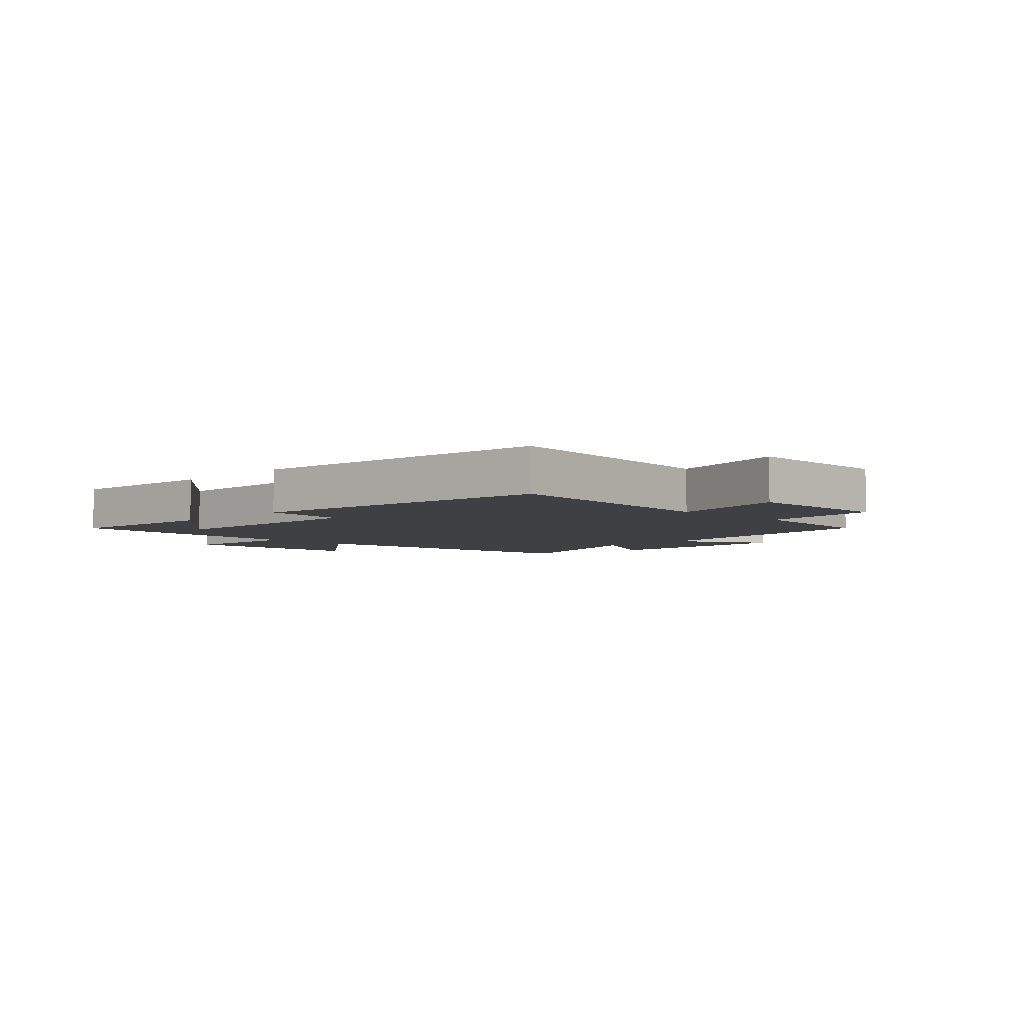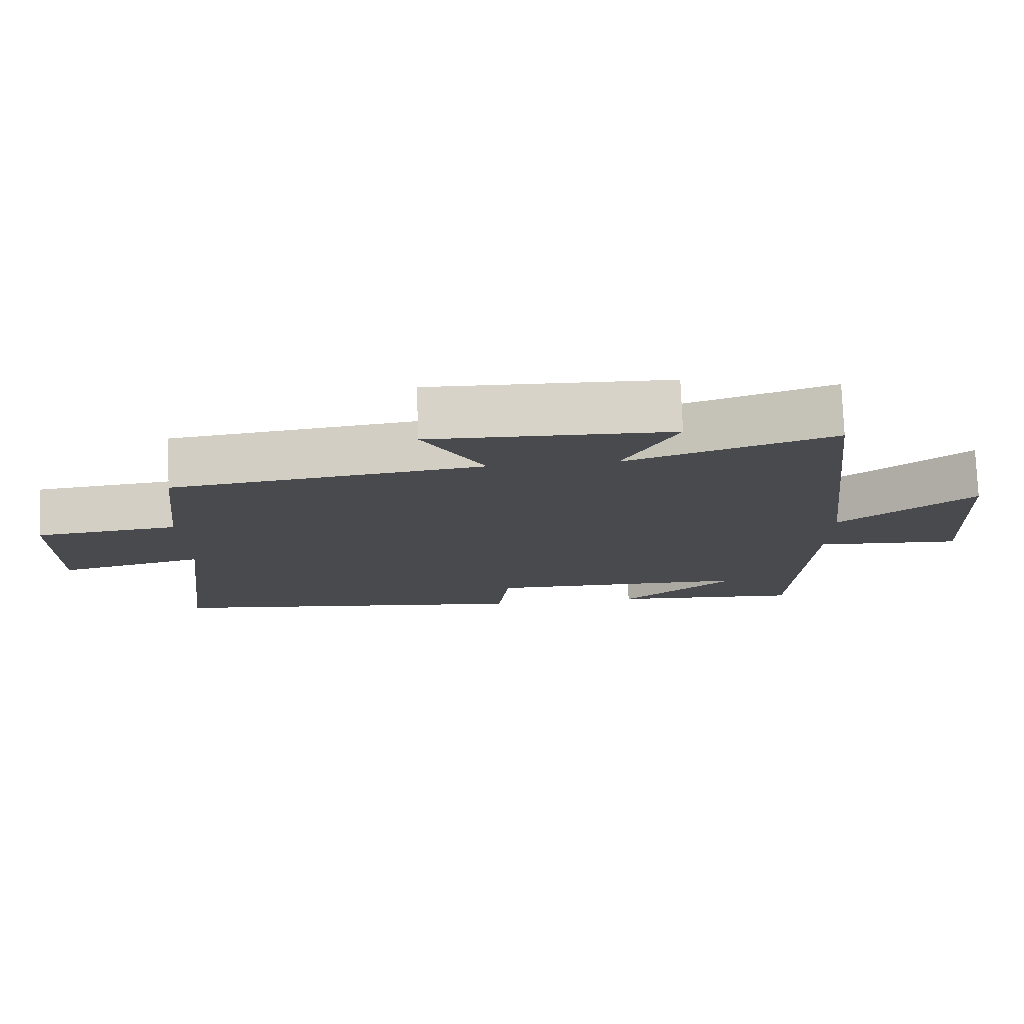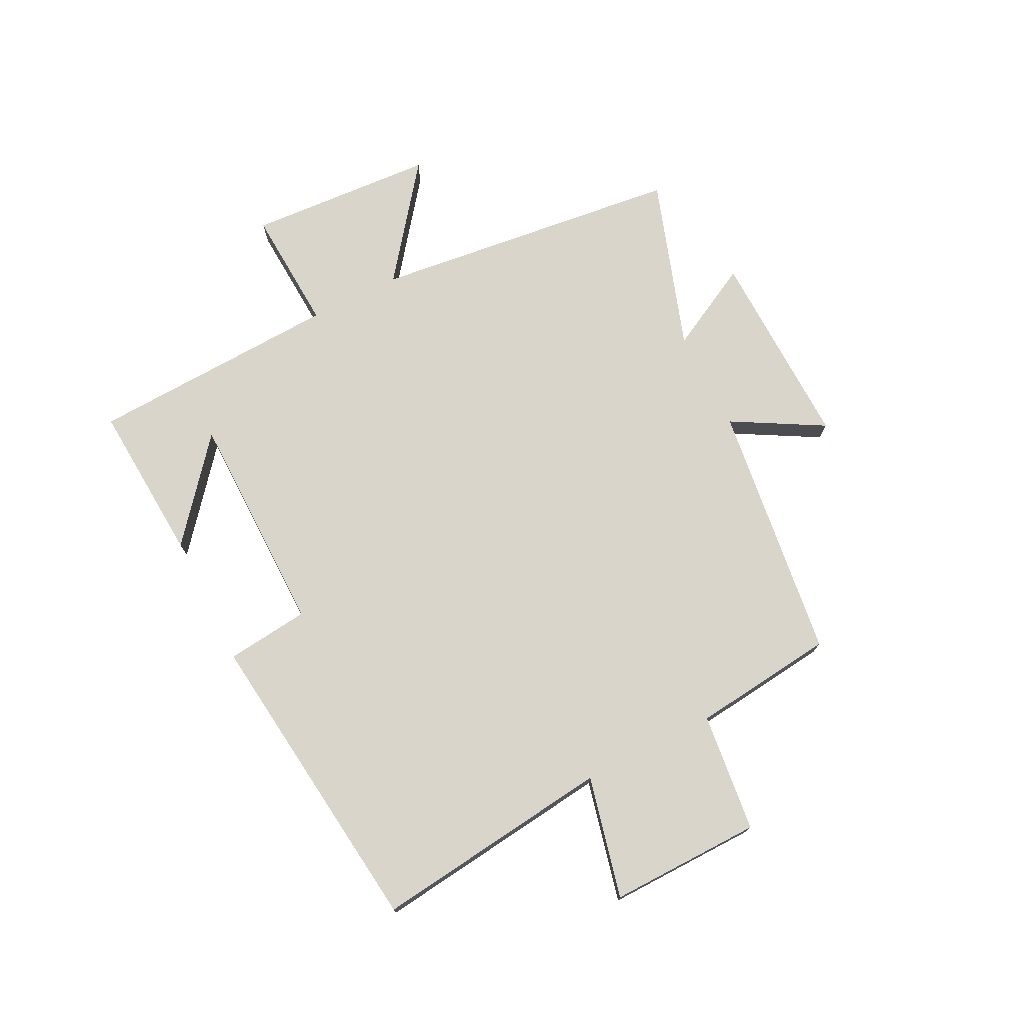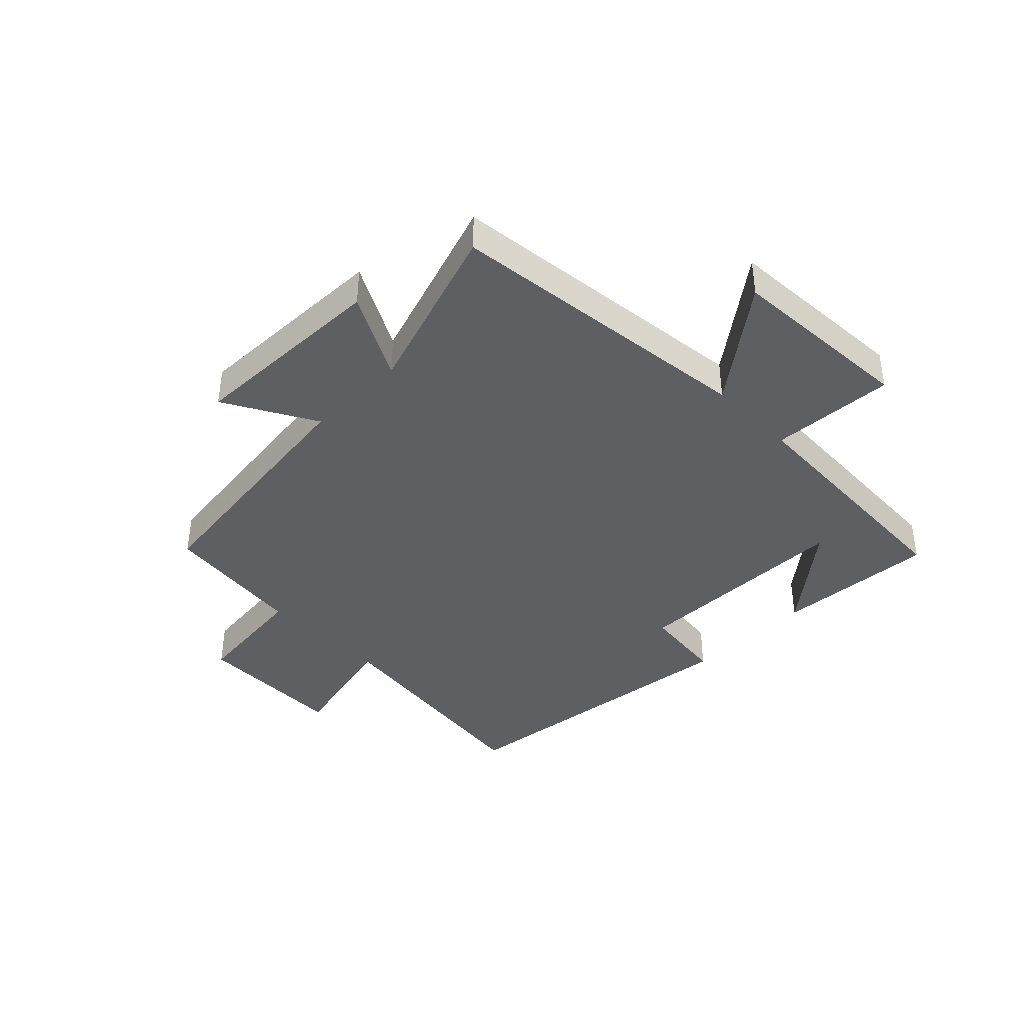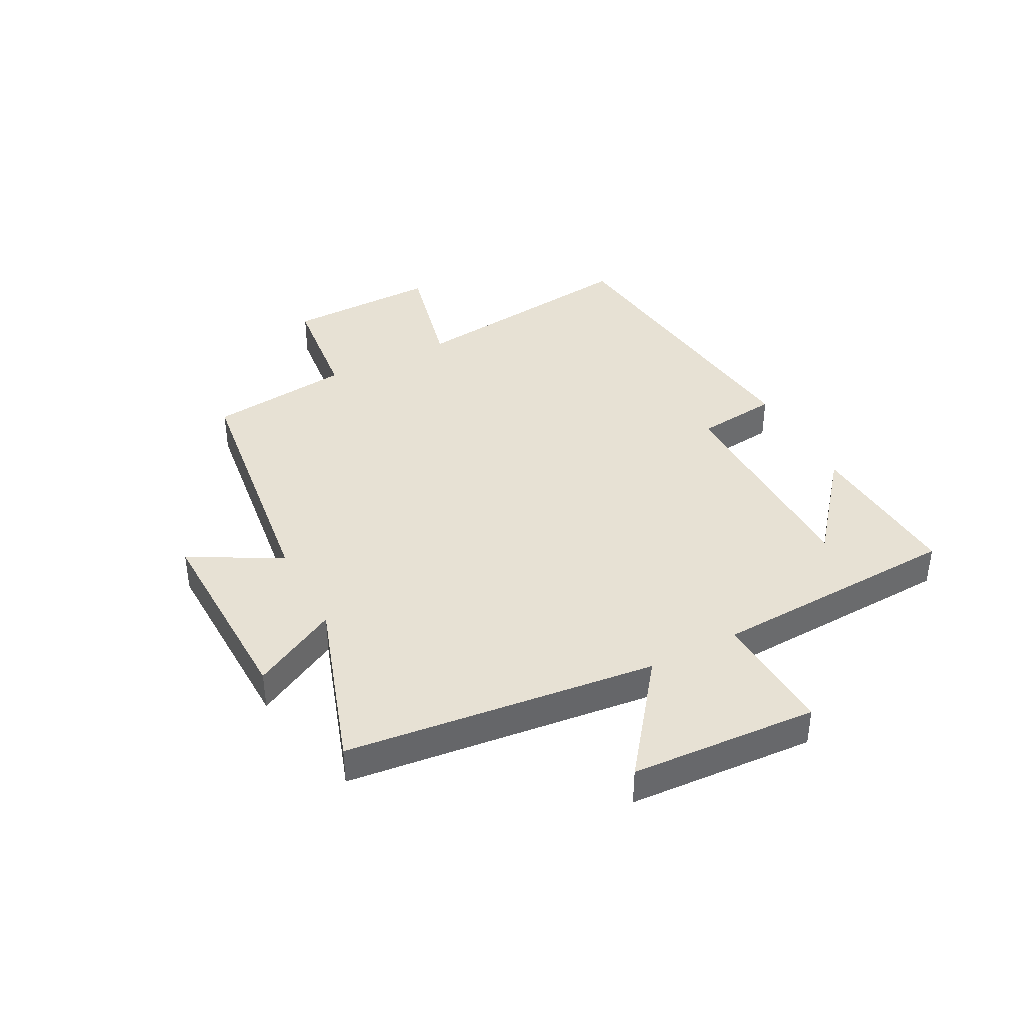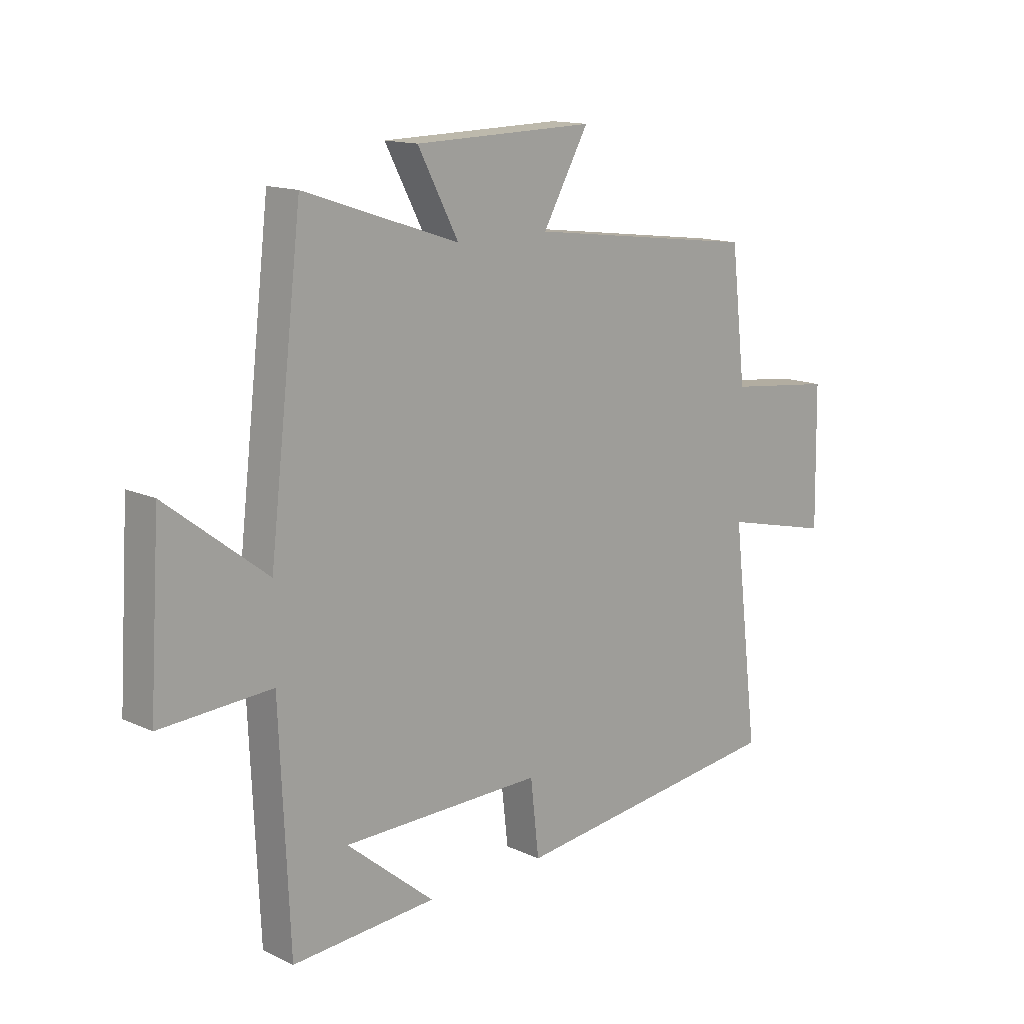
<metadata>
{"format":"obj","ext":"obj","renderer":"f3d","projection":"perspective","resolution":1024,"background":"white","views":[{"elev":-4.7,"azim":-134.7,"up":"+Y"},{"elev":77.0,"azim":-2.1,"up":"+Z"},{"elev":74.3,"azim":-116.8,"up":"+Y"},{"elev":-39.9,"azim":44.5,"up":"+Y"},{"elev":39.6,"azim":62.2,"up":"+Y"},{"elev":14.2,"azim":135.5,"up":"+Z"}]}
</metadata>
<code>
v -0.549 0.07 -0.438
v -0.5 0.07 -0.032
v -0.706 0.07 -0.081
v -0.702 0.07 0.177
v -0.5 0.07 0.2
v -0.472 0.07 0.443
v -0.033 0.07 0.5
v -0.12 0.07 0.654
v 0.222 0.07 0.646
v 0.145 0.07 0.5
v 0.438 0.07 0.598
v 0.5 0.07 0.069
v 0.69 0.07 0.215
v 0.71 0.07 -0.103
v 0.5 0.07 -0.091
v 0.481 0.07 -0.518
v 0.208 0.07 -0.5
v 0.374 0.07 -0.363
v -0.006 0.07 -0.359
v -0.022 0.07 -0.5
v -0.549 0 -0.438
v -0.5 0 -0.032
v -0.706 0 -0.081
v -0.702 0 0.177
v -0.5 0 0.2
v -0.472 0 0.443
v -0.033 0 0.5
v -0.12 0 0.654
v 0.222 0 0.646
v 0.145 0 0.5
v 0.438 0 0.598
v 0.5 0 0.069
v 0.69 0 0.215
v 0.71 0 -0.103
v 0.5 0 -0.091
v 0.481 0 -0.518
v 0.208 0 -0.5
v 0.374 0 -0.363
v -0.006 0 -0.359
v -0.022 0 -0.5
f 19 20 1 2
f 18 19 2
f 16 17 18
f 15 16 18
f 15 18 2
f 12 13 14 15
f 10 11 12 15
f 10 15 2
f 7 8 9 10
f 5 6 7 10
f 5 10 2 3
f 3 4 5
f 22 21 40 39
f 22 39 38
f 38 37 36
f 38 36 35
f 22 38 35
f 35 34 33 32
f 35 32 31 30
f 22 35 30
f 30 29 28 27
f 30 27 26 25
f 23 22 30 25
f 25 24 23
f 1 21 22 2
f 2 22 23 3
f 3 23 24 4
f 4 24 25 5
f 5 25 26 6
f 6 26 27 7
f 7 27 28 8
f 8 28 29 9
f 9 29 30 10
f 10 30 31 11
f 11 31 32 12
f 12 32 33 13
f 13 33 34 14
f 14 34 35 15
f 15 35 36 16
f 16 36 37 17
f 17 37 38 18
f 18 38 39 19
f 19 39 40 20
f 20 40 21 1

</code>
